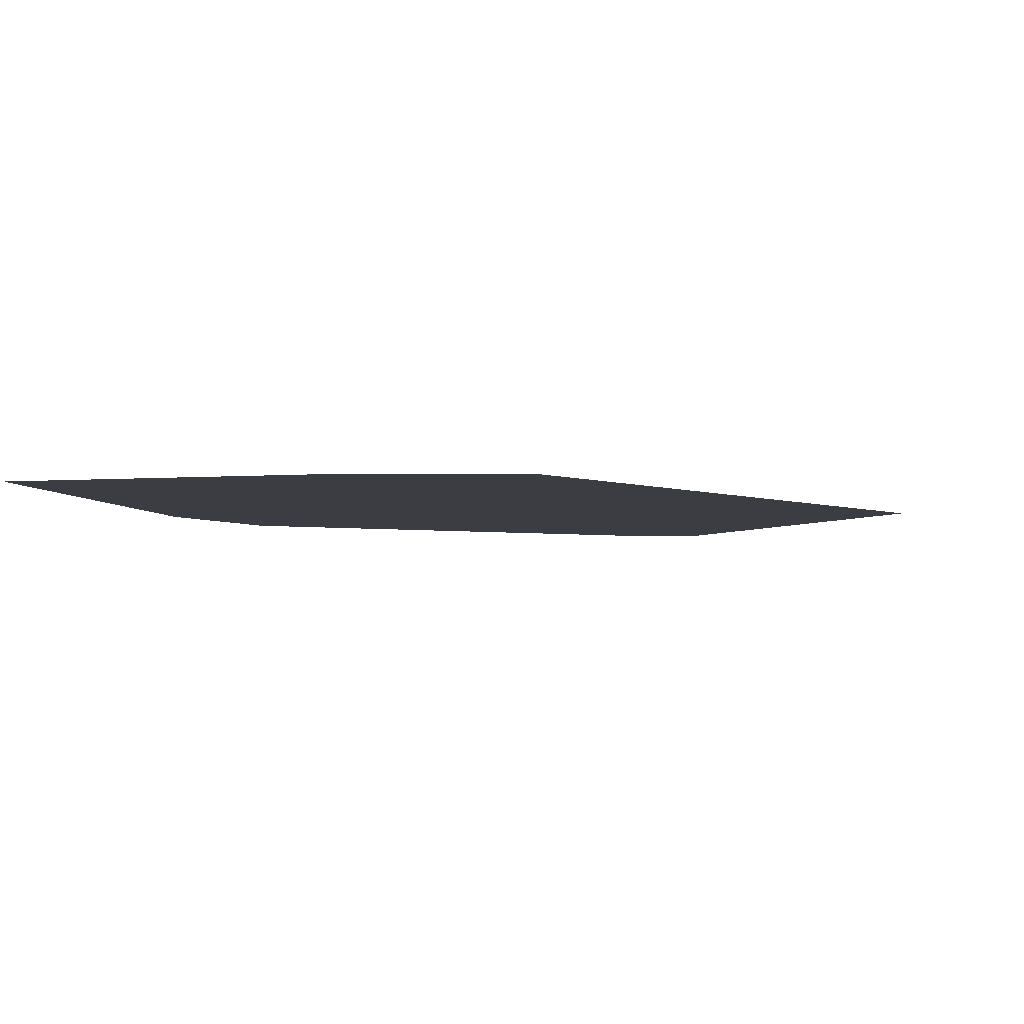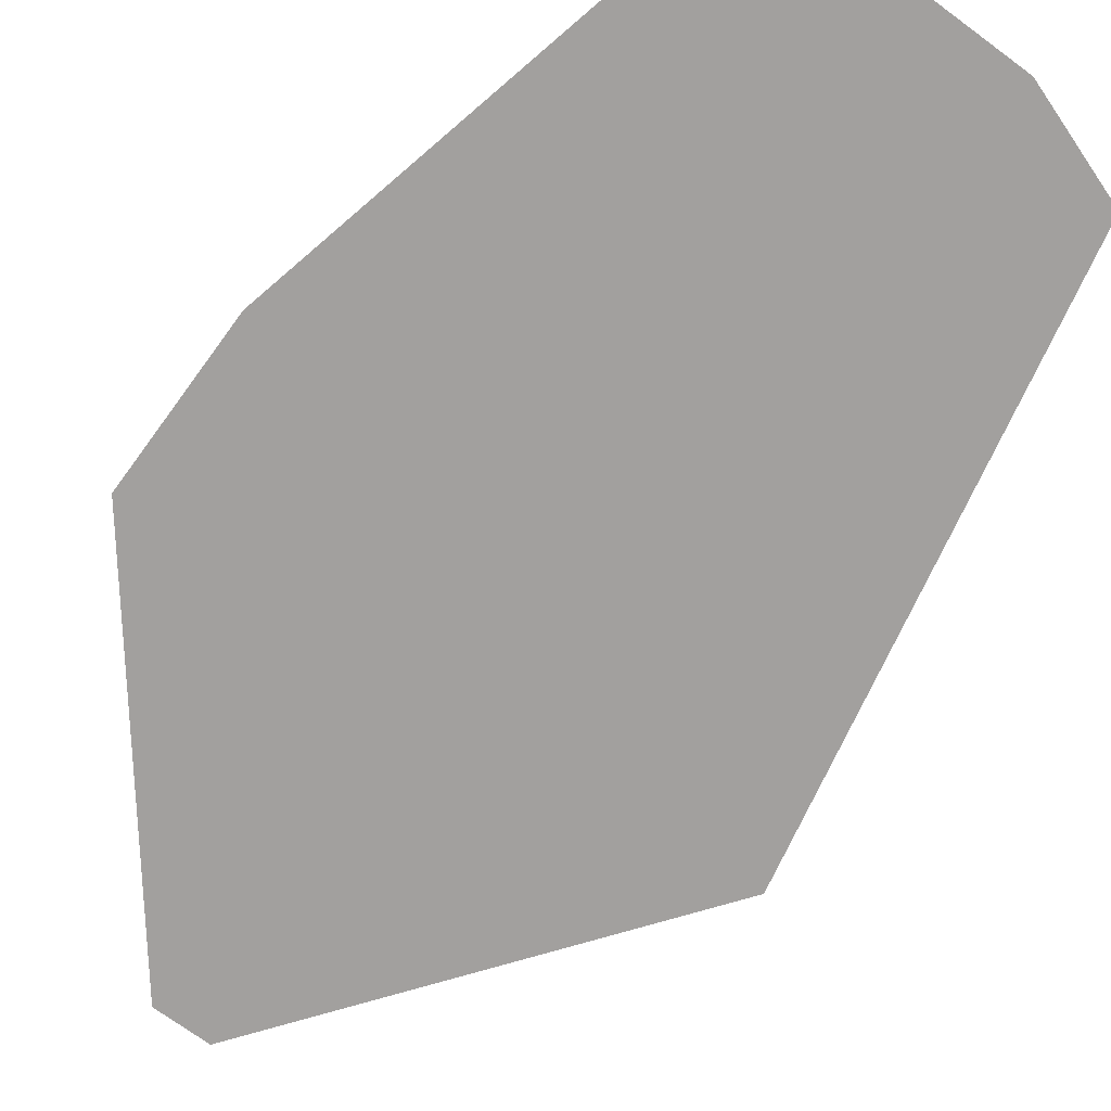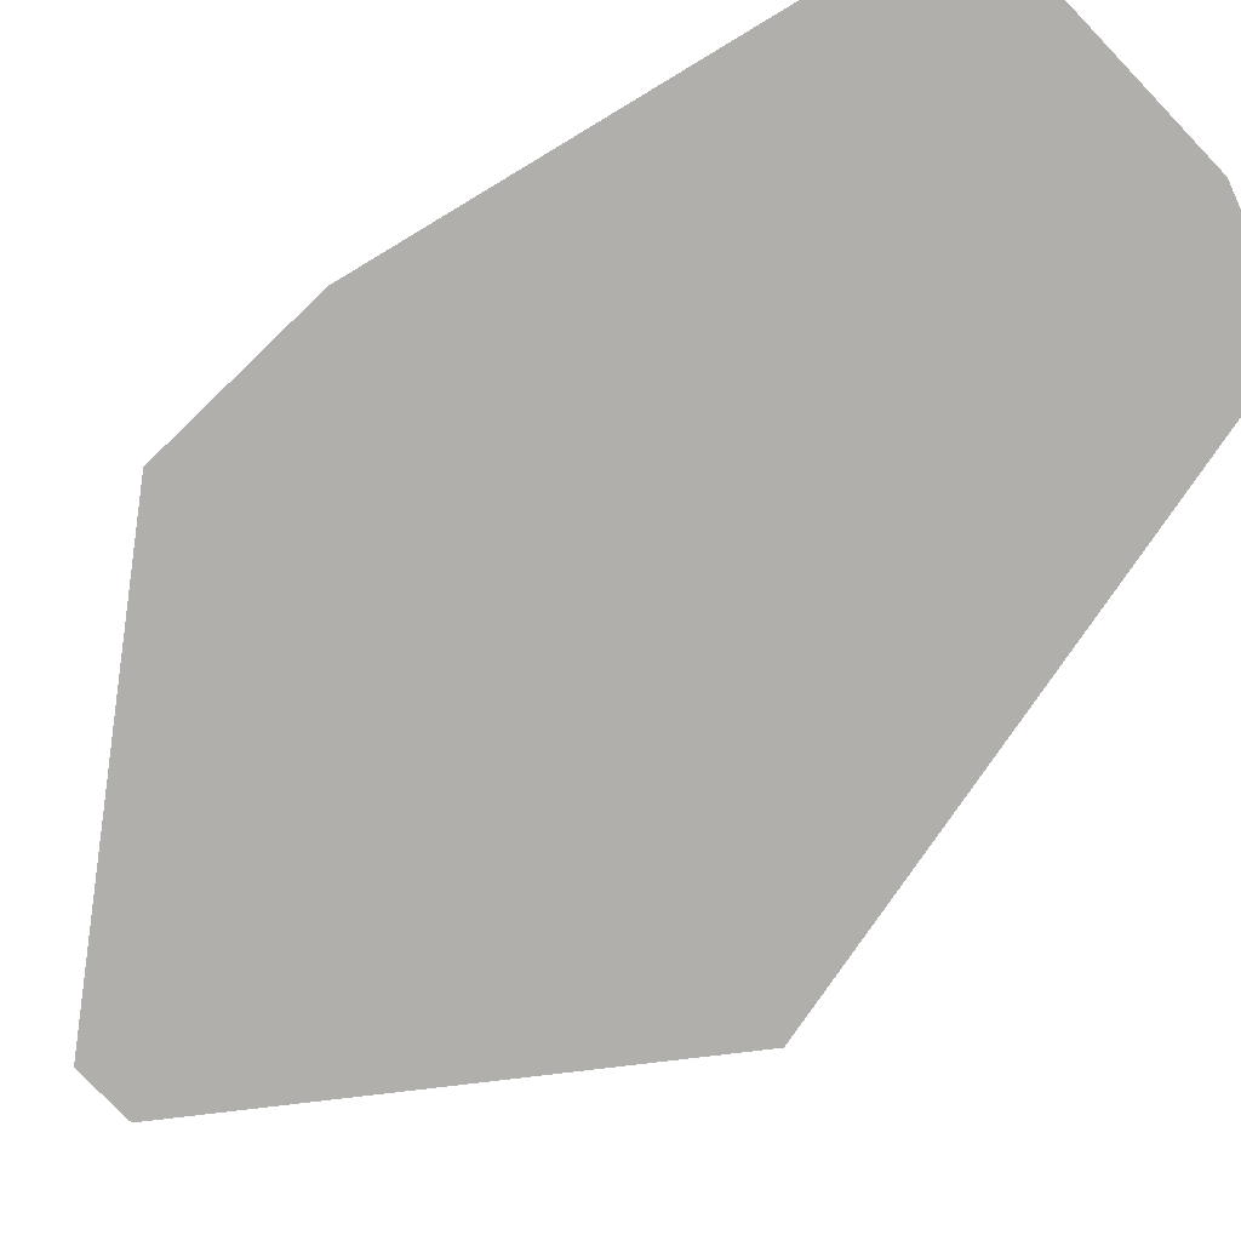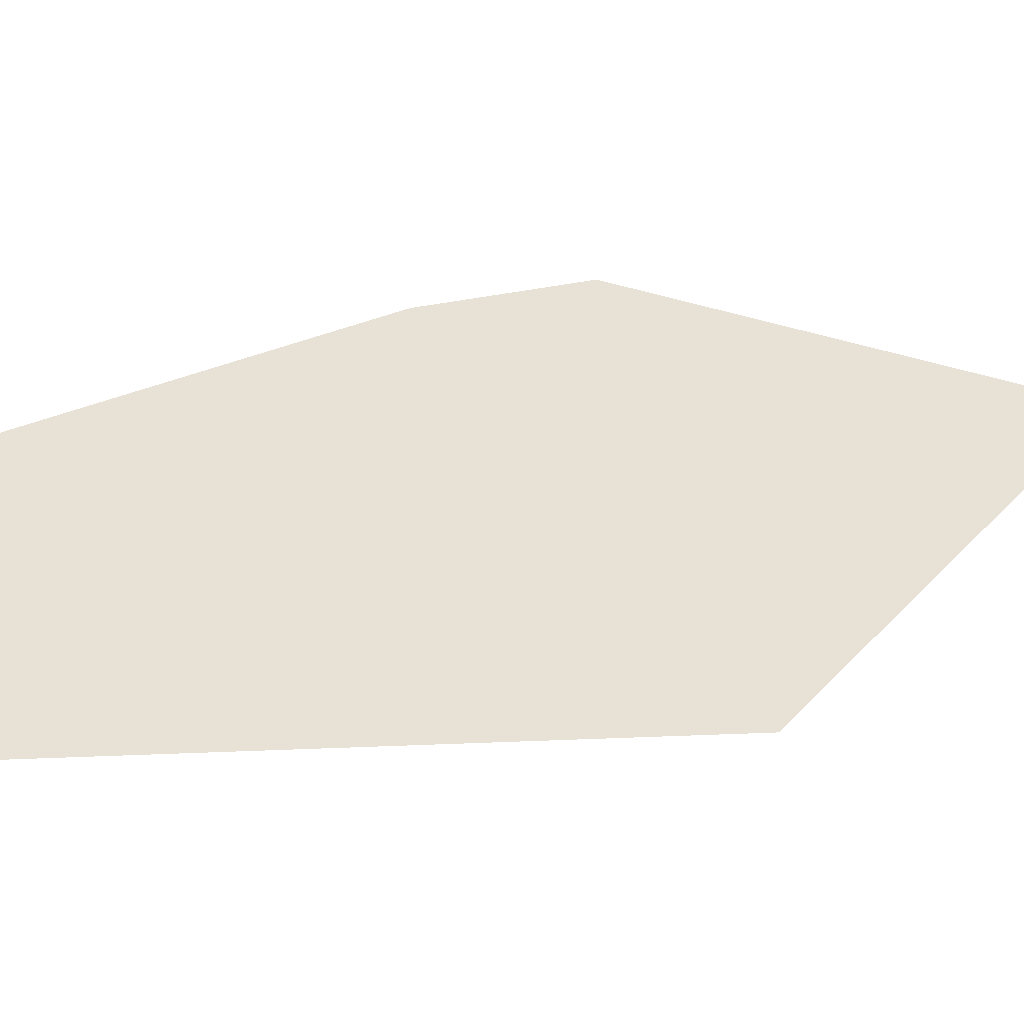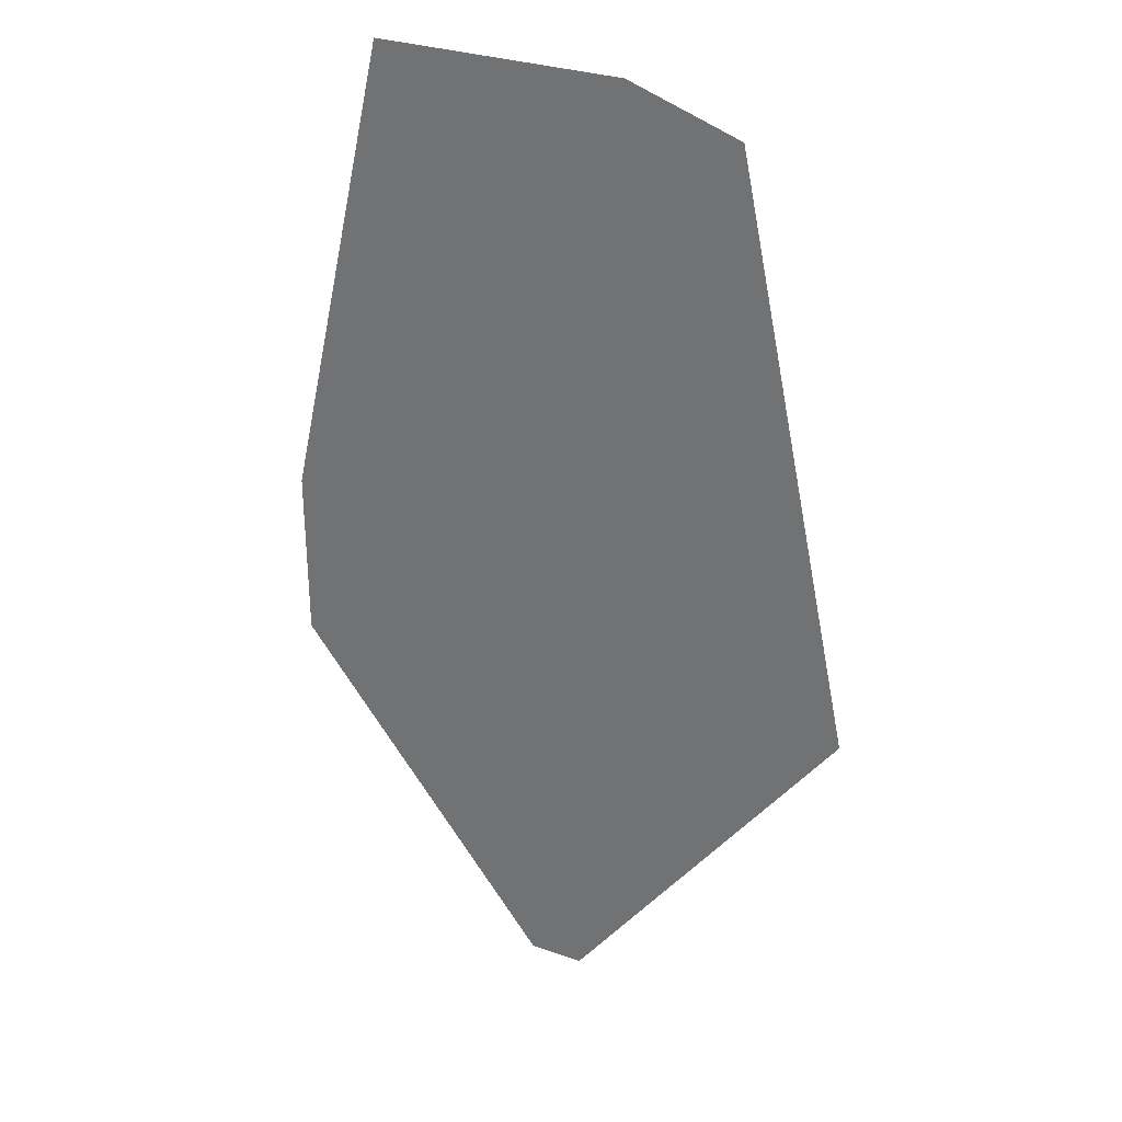
<metadata>
{"format":"obj","ext":"obj","renderer":"f3d","projection":"perspective","resolution":1024,"background":"white","views":[{"elev":-2.9,"azim":-160.7,"up":"+Z"},{"elev":-71.9,"azim":143.6,"up":"+Z"},{"elev":-78.3,"azim":133.8,"up":"+Z"},{"elev":40.3,"azim":-104.8,"up":"+Z"},{"elev":30.3,"azim":-153.0,"up":"+Y"}]}
</metadata>
<code>
g DeadTallPlant_Impostor
v 0.9677 0.05554 0
v 0.9662 -0.5312 0
v 0.08227 -1.662 0
v -0.1068 -1.662 0
v -1.032 -0.4295 0
v -0.6163 1.53 0
v -0.2379 1.662 0
v 0.6022 1.662 0
g DeadTallPlant_Impostor_0
f 4 6 8
f 8 2 4
f 6 7 8
f 4 5 6
f 2 3 4
f 8 1 2

</code>
